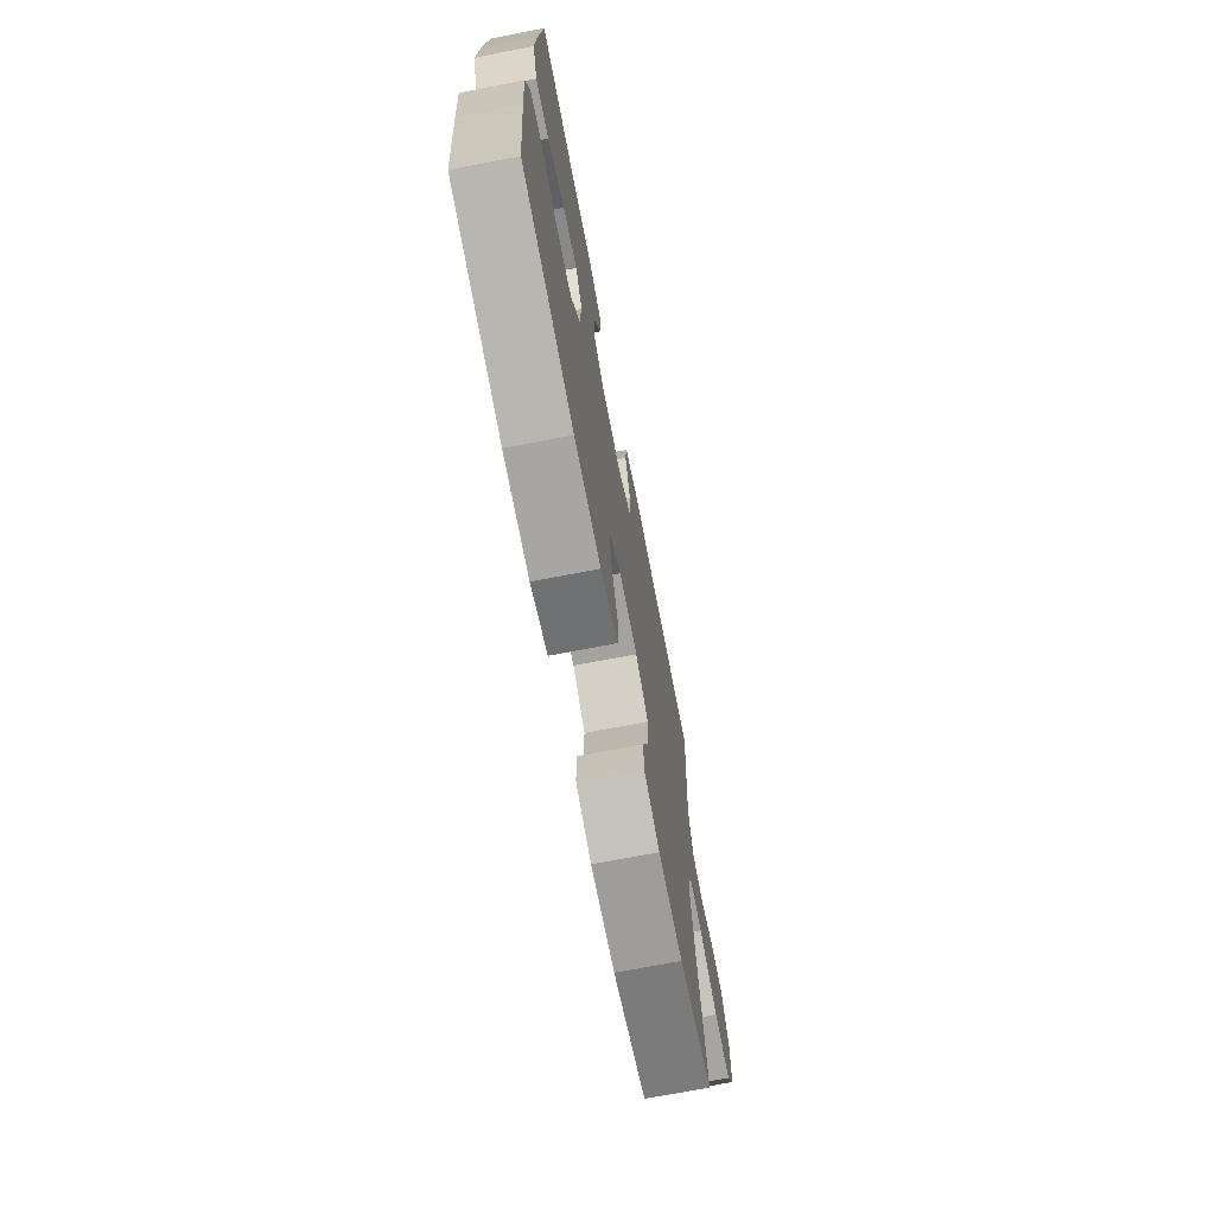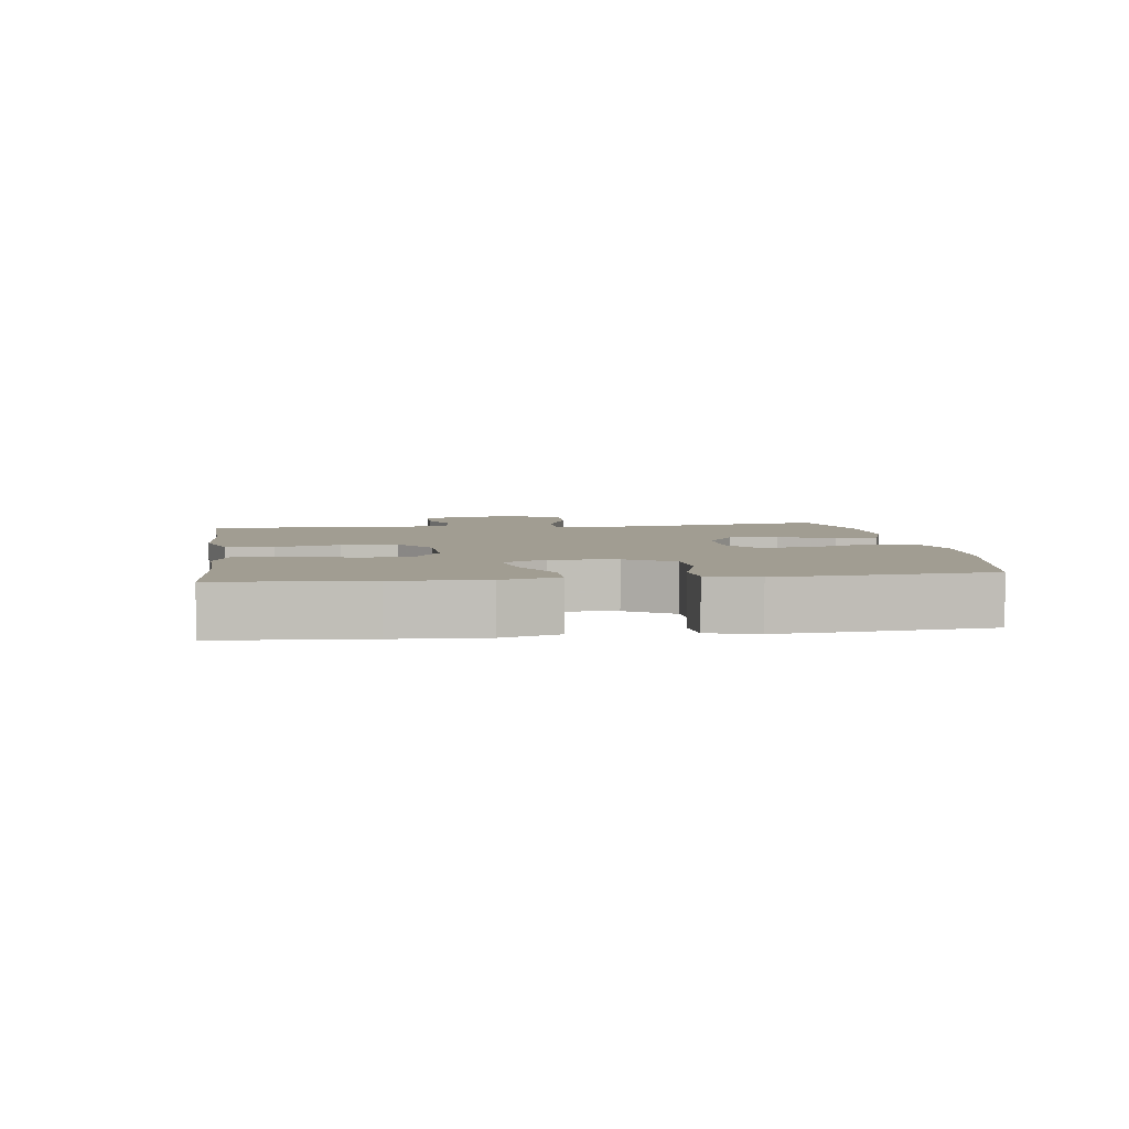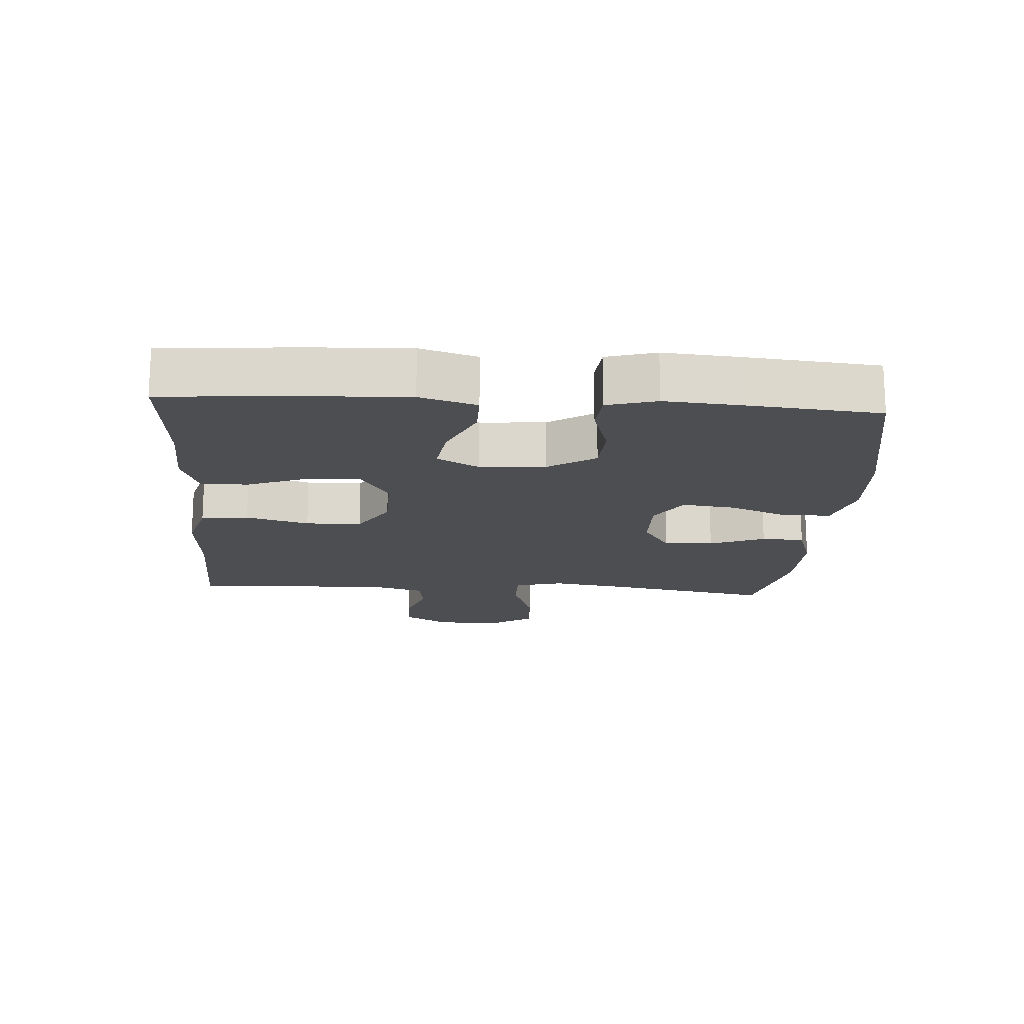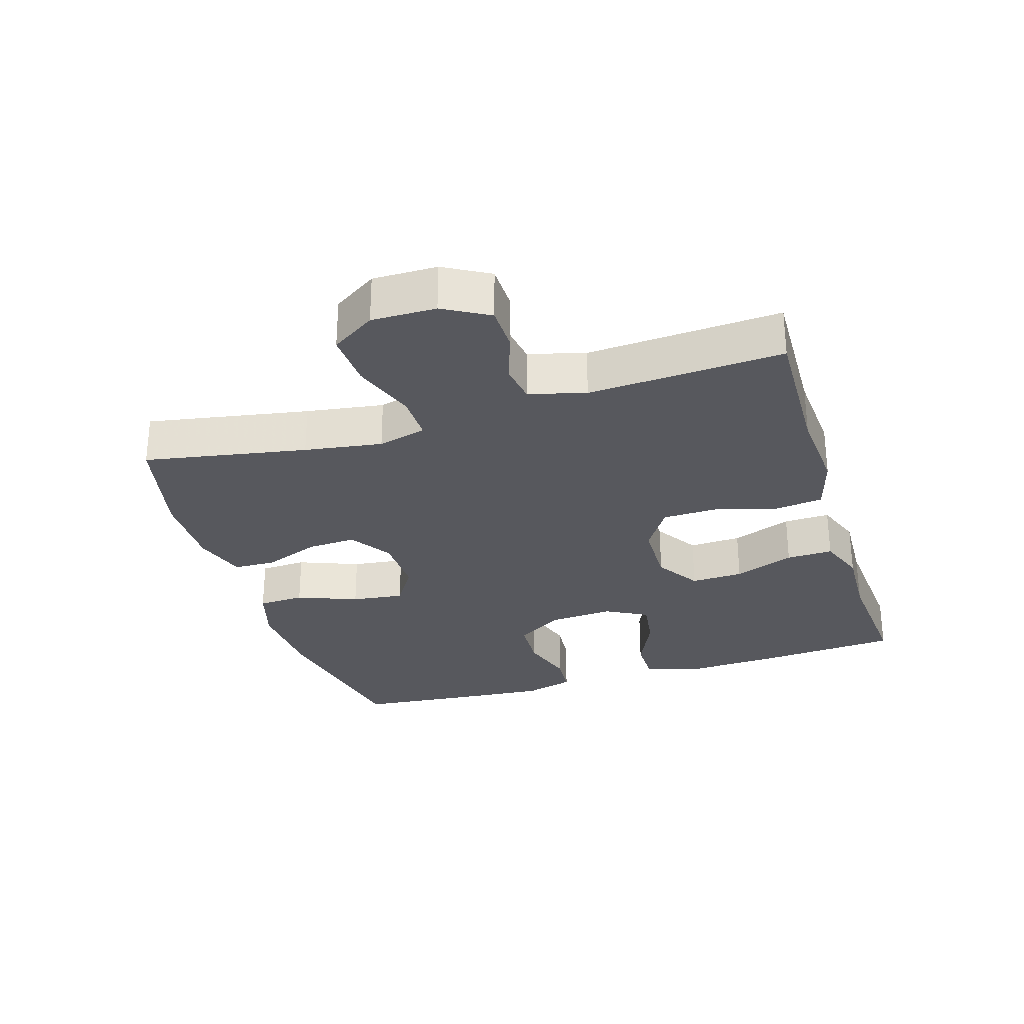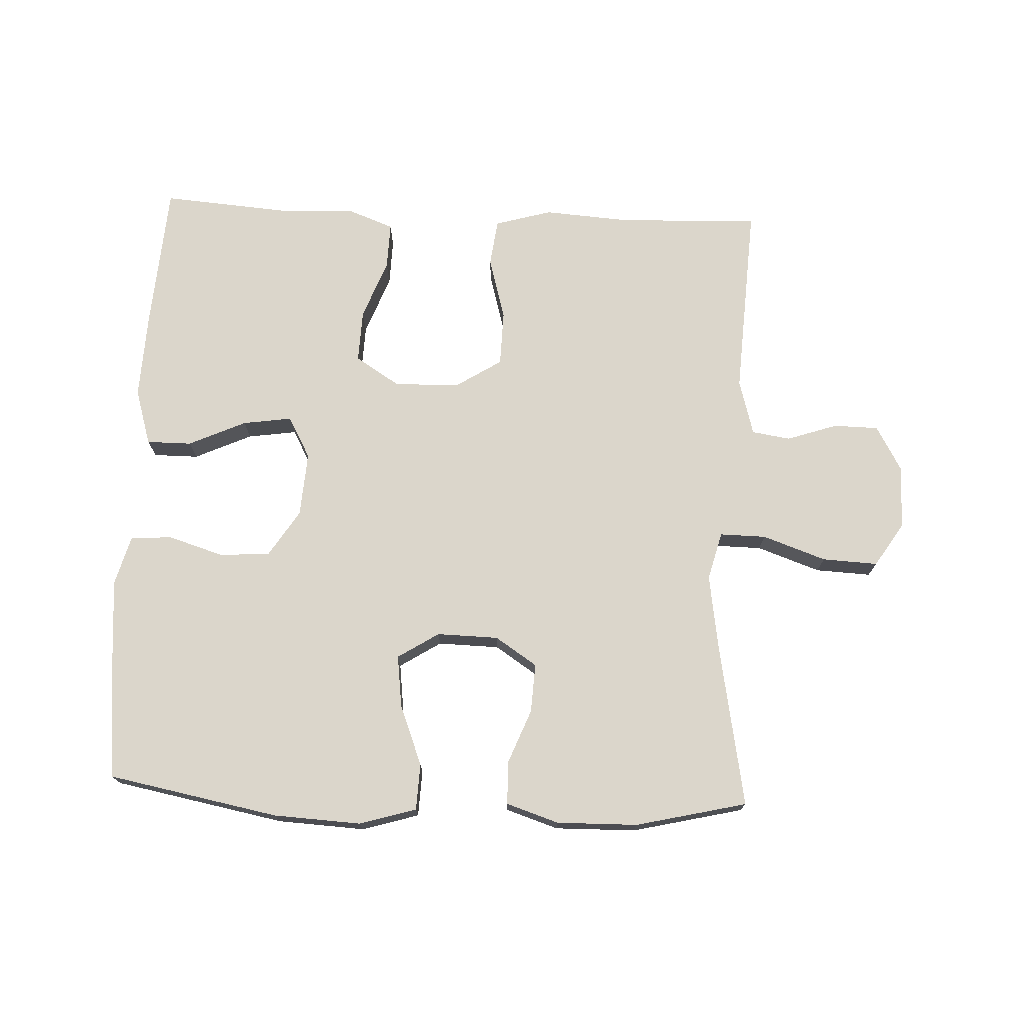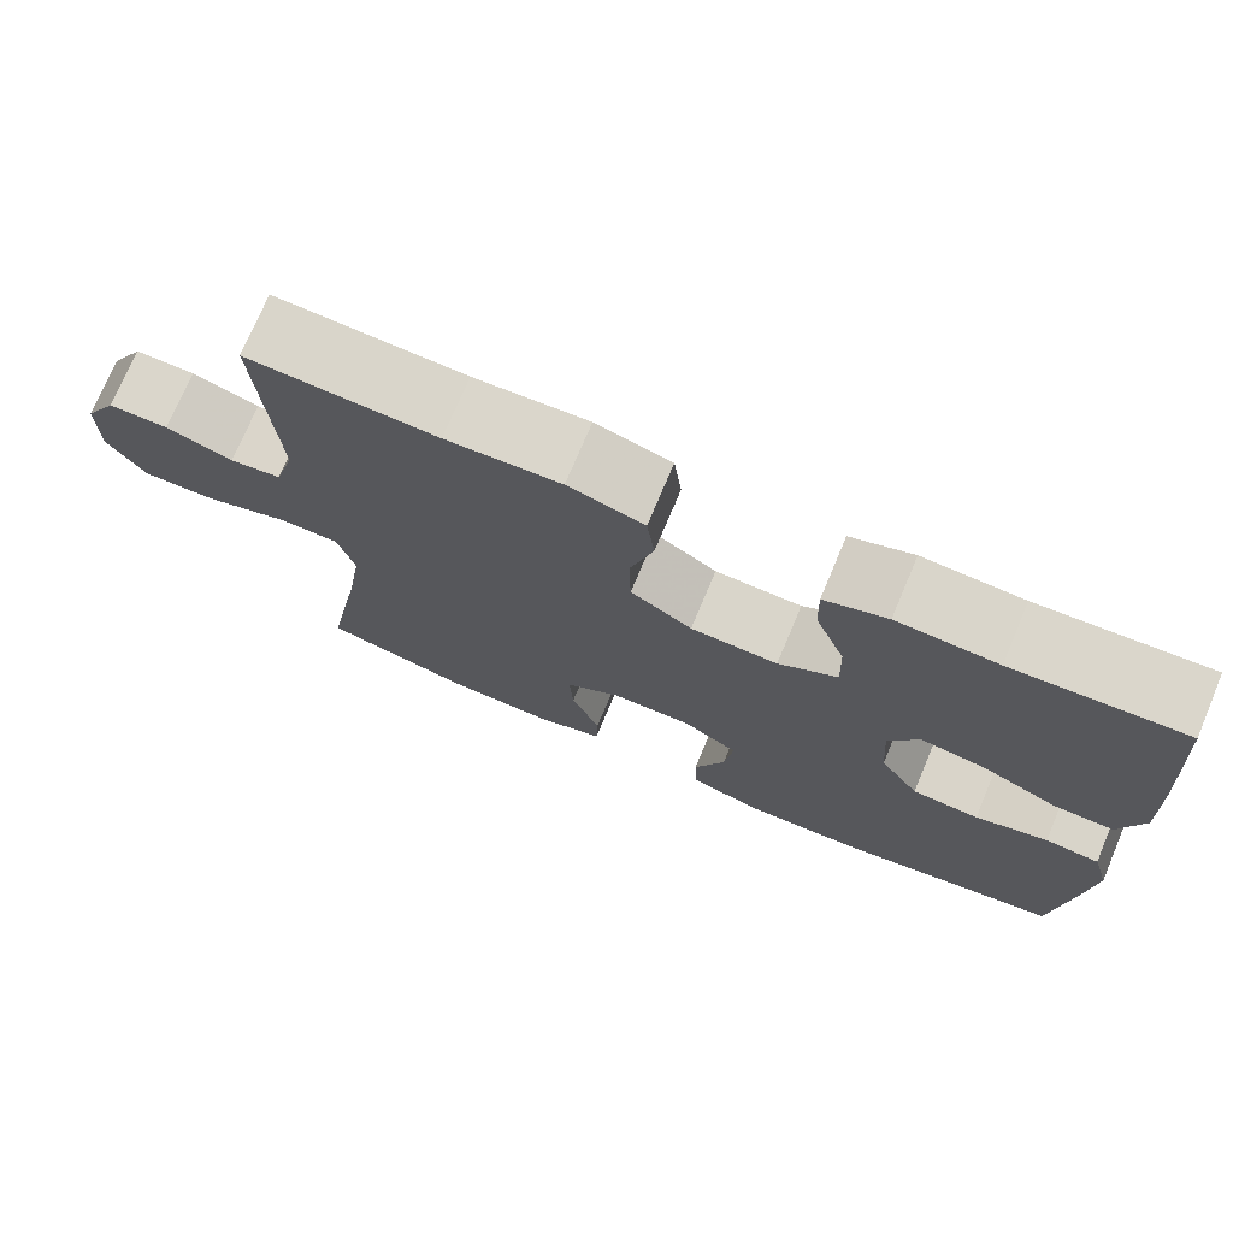
<metadata>
{"format":"obj","ext":"obj","renderer":"f3d","projection":"perspective","resolution":1024,"background":"white","views":[{"elev":-71.3,"azim":100.9,"up":"+Z"},{"elev":4.7,"azim":82.1,"up":"+Y"},{"elev":-16.9,"azim":86.2,"up":"+Y"},{"elev":-28.9,"azim":-72.7,"up":"+Y"},{"elev":73.6,"azim":-177.5,"up":"+Y"},{"elev":74.2,"azim":22.8,"up":"+Z"}]}
</metadata>
<code>
v -0.5 0.07 -0.5
v -0.455 0.07 -0.253
v -0.437 0.07 -0.135
v -0.456 0.07 -0.061
v -0.527 0.07 -0.062
v -0.624 0.07 -0.096
v -0.709 0.07 -0.1
v -0.752 0.07 -0.033
v -0.751 0.07 0.065
v -0.712 0.07 0.134
v -0.643 0.07 0.135
v -0.566 0.07 0.109
v -0.507 0.07 0.118
v -0.483 0.07 0.204
v -0.5 0.07 0.5
v -0.283 0.07 0.493
v -0.152 0.07 0.502
v -0.065 0.07 0.477
v -0.056 0.07 0.405
v -0.083 0.07 0.309
v -0.081 0.07 0.224
v -0.01 0.07 0.179
v 0.09 0.07 0.177
v 0.158 0.07 0.22
v 0.155 0.07 0.3
v 0.12 0.07 0.392
v 0.118 0.07 0.463
v 0.19 0.07 0.49
v 0.305 0.07 0.485
v 0.5 0.07 0.5
v 0.516 0.07 0.279
v 0.522 0.07 0.143
v 0.496 0.07 0.057
v 0.427 0.07 0.057
v 0.339 0.07 0.097
v 0.264 0.07 0.108
v 0.229 0.07 0.044
v 0.236 0.07 -0.055
v 0.282 0.07 -0.127
v 0.36 0.07 -0.131
v 0.444 0.07 -0.105
v 0.507 0.07 -0.11
v 0.528 0.07 -0.185
v 0.519 0.07 -0.3
v 0.5 0.07 -0.5
v 0.238 0.07 -0.55
v 0.104 0.07 -0.557
v 0.017 0.07 -0.531
v 0.014 0.07 -0.46
v 0.05 0.07 -0.368
v 0.06 0.07 -0.288
v -0.003 0.07 -0.248
v -0.097 0.07 -0.25
v -0.161 0.07 -0.292
v -0.157 0.07 -0.367
v -0.124 0.07 -0.451
v -0.126 0.07 -0.516
v -0.206 0.07 -0.542
v -0.33 0.07 -0.54
v -0.5 0 -0.5
v -0.455 0 -0.253
v -0.437 0 -0.135
v -0.456 0 -0.061
v -0.527 0 -0.062
v -0.624 0 -0.096
v -0.709 0 -0.1
v -0.752 0 -0.033
v -0.751 0 0.065
v -0.712 0 0.134
v -0.643 0 0.135
v -0.566 0 0.109
v -0.507 0 0.118
v -0.483 0 0.204
v -0.5 0 0.5
v -0.283 0 0.493
v -0.152 0 0.502
v -0.065 0 0.477
v -0.056 0 0.405
v -0.083 0 0.309
v -0.081 0 0.224
v -0.01 0 0.179
v 0.09 0 0.177
v 0.158 0 0.22
v 0.155 0 0.3
v 0.12 0 0.392
v 0.118 0 0.463
v 0.19 0 0.49
v 0.305 0 0.485
v 0.5 0 0.5
v 0.516 0 0.279
v 0.522 0 0.143
v 0.496 0 0.057
v 0.427 0 0.057
v 0.339 0 0.097
v 0.264 0 0.108
v 0.229 0 0.044
v 0.236 0 -0.055
v 0.282 0 -0.127
v 0.36 0 -0.131
v 0.444 0 -0.105
v 0.507 0 -0.11
v 0.528 0 -0.185
v 0.519 0 -0.3
v 0.5 0 -0.5
v 0.238 0 -0.55
v 0.104 0 -0.557
v 0.017 0 -0.531
v 0.014 0 -0.46
v 0.05 0 -0.368
v 0.06 0 -0.288
v -0.003 0 -0.248
v -0.097 0 -0.25
v -0.161 0 -0.292
v -0.157 0 -0.367
v -0.124 0 -0.451
v -0.126 0 -0.516
v -0.206 0 -0.542
v -0.33 0 -0.54
f 59 1 2
f 58 59 2
f 57 58 2
f 56 57 2
f 55 56 2
f 54 55 2 3
f 53 54 3 4
f 52 53 4
f 48 49 50
f 47 48 50
f 46 47 50
f 45 46 50
f 44 45 50
f 43 44 50
f 42 43 50
f 41 42 50
f 40 41 50
f 39 40 50 51
f 38 39 51 52
f 33 34 35
f 32 33 35
f 31 32 35
f 30 31 35
f 29 30 35
f 29 35 36
f 28 29 36
f 27 28 36
f 26 27 36
f 25 26 36
f 24 25 36 37
f 18 19 20
f 17 18 20
f 16 17 20
f 16 20 21
f 15 16 21
f 14 15 21
f 13 14 21 22
f 10 11 12
f 9 10 12
f 8 9 12
f 7 8 12
f 6 7 12
f 5 6 12
f 13 22 23
f 12 13 23
f 5 12 23
f 4 5 23
f 37 38 52
f 24 37 52
f 23 24 52
f 4 23 52
f 61 60 118
f 61 118 117
f 61 117 116
f 61 116 115
f 61 115 114
f 62 61 114 113
f 63 62 113 112
f 63 112 111
f 109 108 107
f 109 107 106
f 109 106 105
f 109 105 104
f 109 104 103
f 109 103 102
f 109 102 101
f 109 101 100
f 109 100 99
f 110 109 99 98
f 111 110 98 97
f 94 93 92
f 94 92 91
f 94 91 90
f 94 90 89
f 94 89 88
f 95 94 88
f 95 88 87
f 95 87 86
f 95 86 85
f 95 85 84
f 96 95 84 83
f 79 78 77
f 79 77 76
f 79 76 75
f 80 79 75
f 80 75 74
f 80 74 73
f 81 80 73 72
f 71 70 69
f 71 69 68
f 71 68 67
f 71 67 66
f 71 66 65
f 71 65 64
f 82 81 72
f 82 72 71
f 82 71 64
f 82 64 63
f 111 97 96
f 111 96 83
f 111 83 82
f 111 82 63
f 1 60 61 2
f 2 61 62 3
f 3 62 63 4
f 4 63 64 5
f 5 64 65 6
f 6 65 66 7
f 7 66 67 8
f 8 67 68 9
f 9 68 69 10
f 10 69 70 11
f 11 70 71 12
f 12 71 72 13
f 13 72 73 14
f 14 73 74 15
f 15 74 75 16
f 16 75 76 17
f 17 76 77 18
f 18 77 78 19
f 19 78 79 20
f 20 79 80 21
f 21 80 81 22
f 22 81 82 23
f 23 82 83 24
f 24 83 84 25
f 25 84 85 26
f 26 85 86 27
f 27 86 87 28
f 28 87 88 29
f 29 88 89 30
f 30 89 90 31
f 31 90 91 32
f 32 91 92 33
f 33 92 93 34
f 34 93 94 35
f 35 94 95 36
f 36 95 96 37
f 37 96 97 38
f 38 97 98 39
f 39 98 99 40
f 40 99 100 41
f 41 100 101 42
f 42 101 102 43
f 43 102 103 44
f 44 103 104 45
f 45 104 105 46
f 46 105 106 47
f 47 106 107 48
f 48 107 108 49
f 49 108 109 50
f 50 109 110 51
f 51 110 111 52
f 52 111 112 53
f 53 112 113 54
f 54 113 114 55
f 55 114 115 56
f 56 115 116 57
f 57 116 117 58
f 58 117 118 59
f 59 118 60 1

</code>
